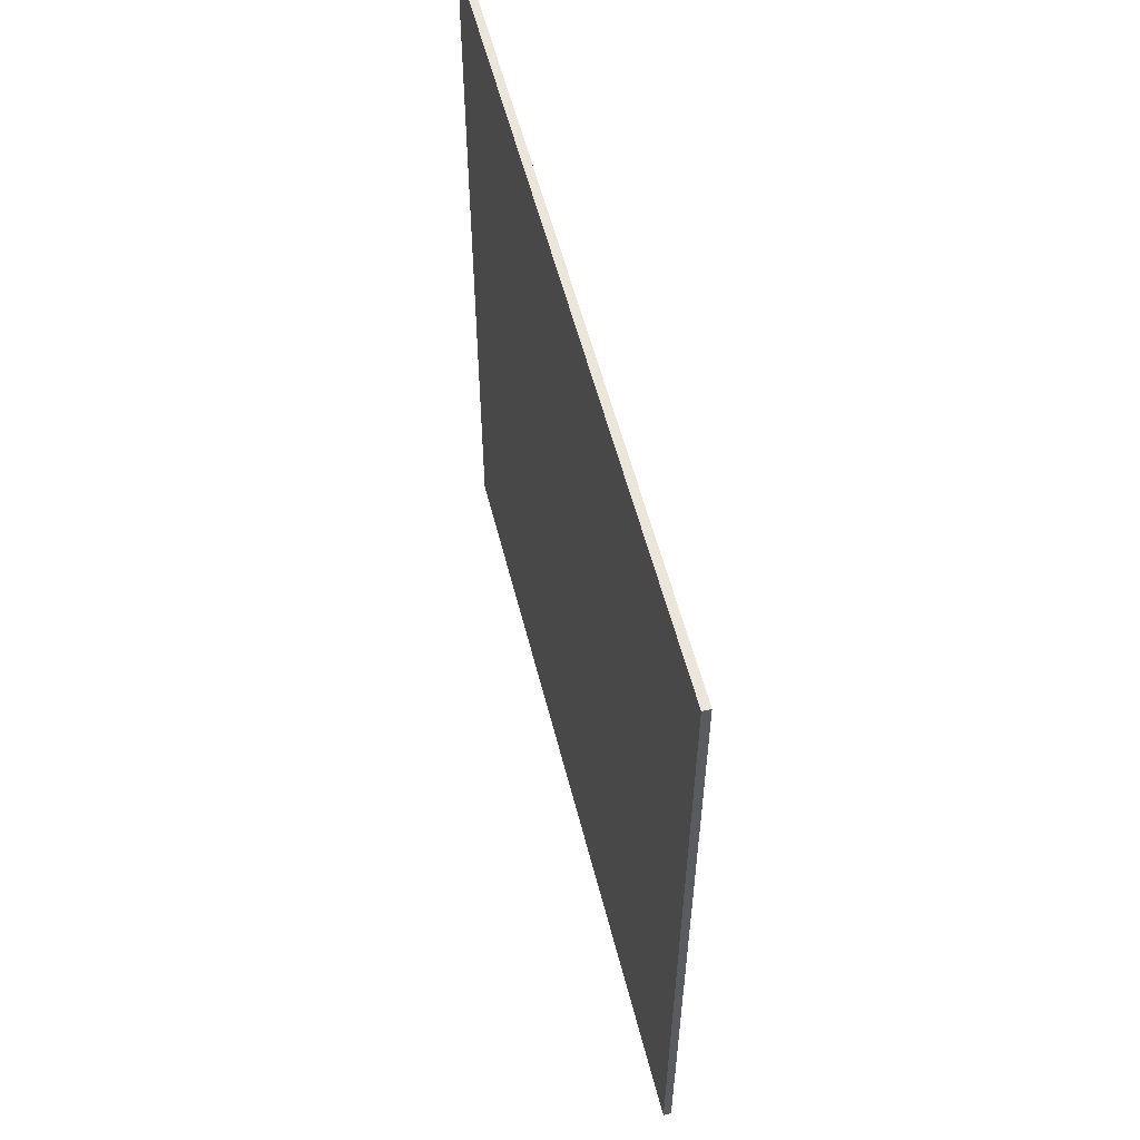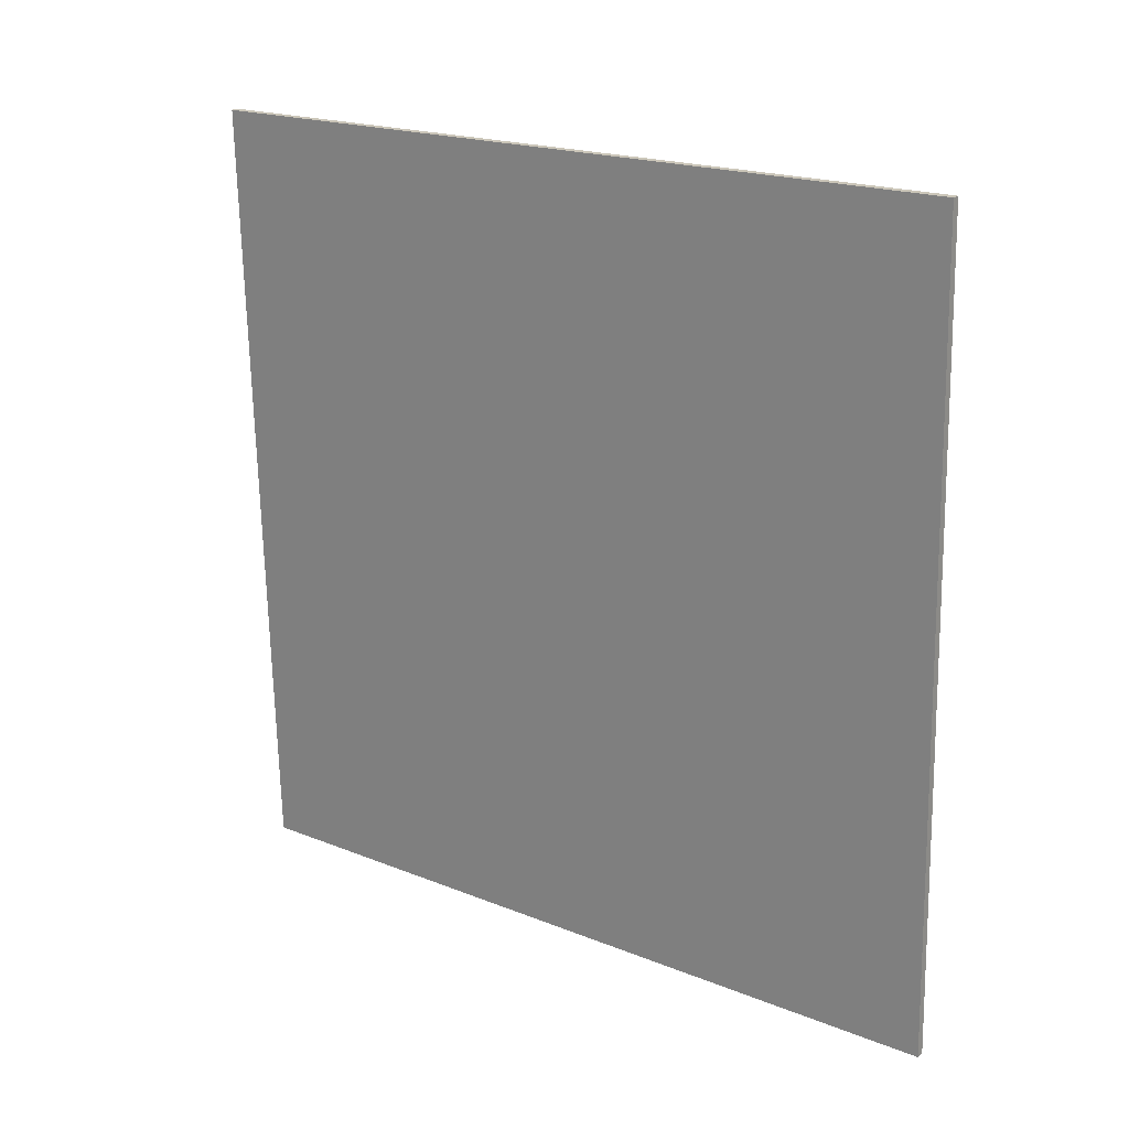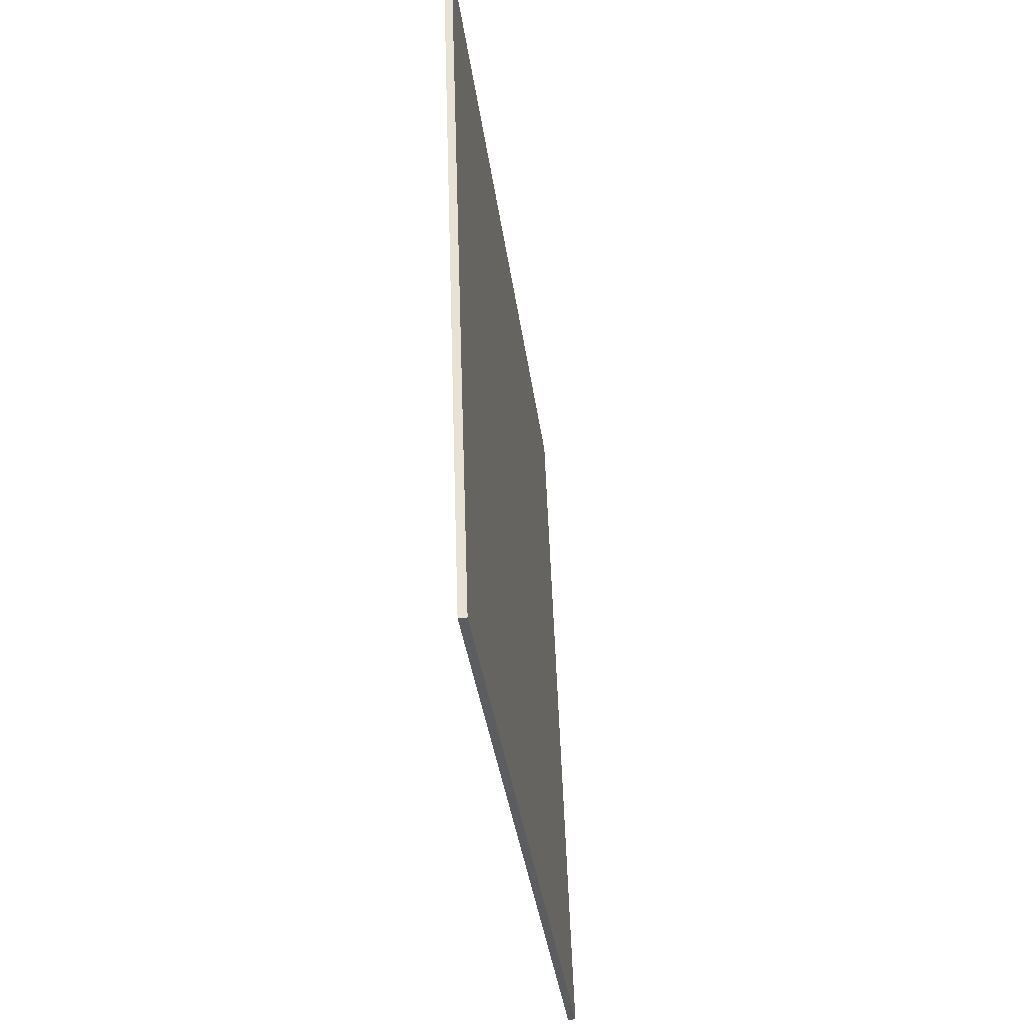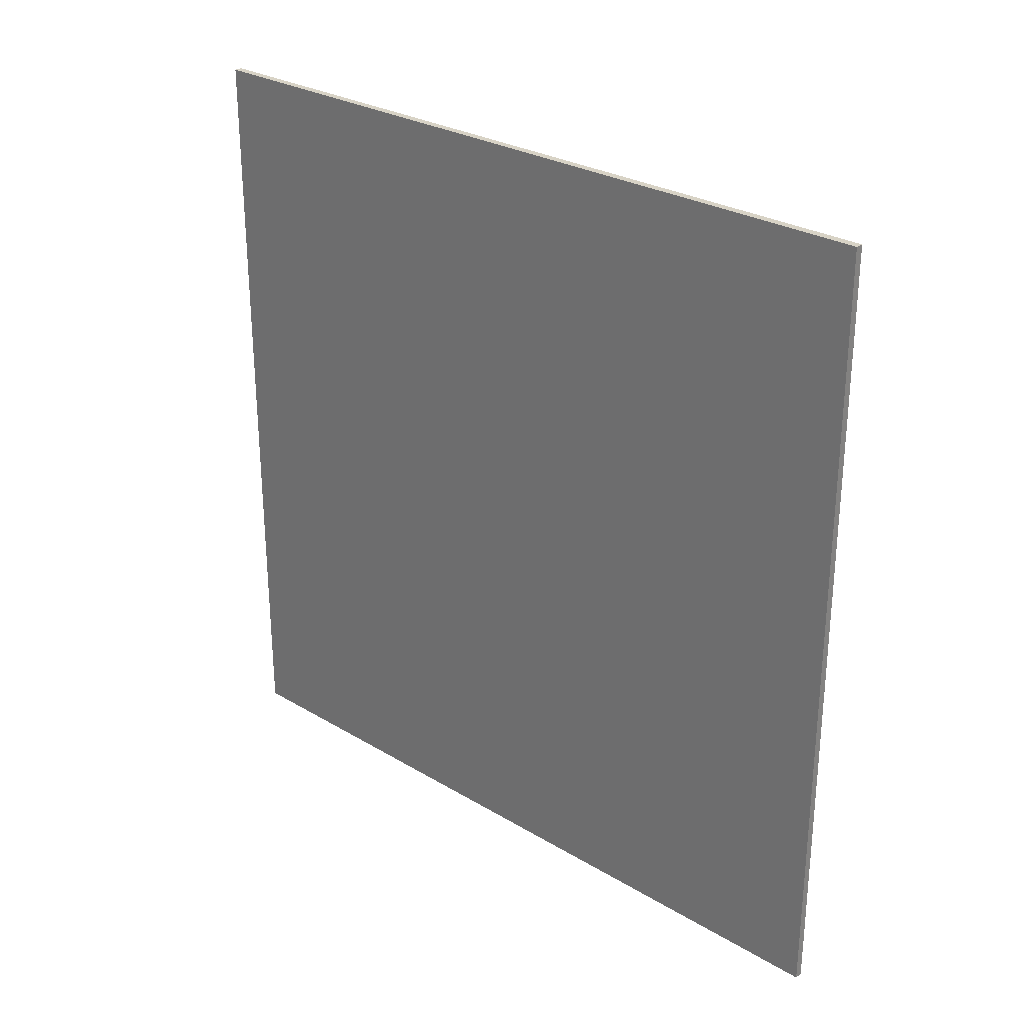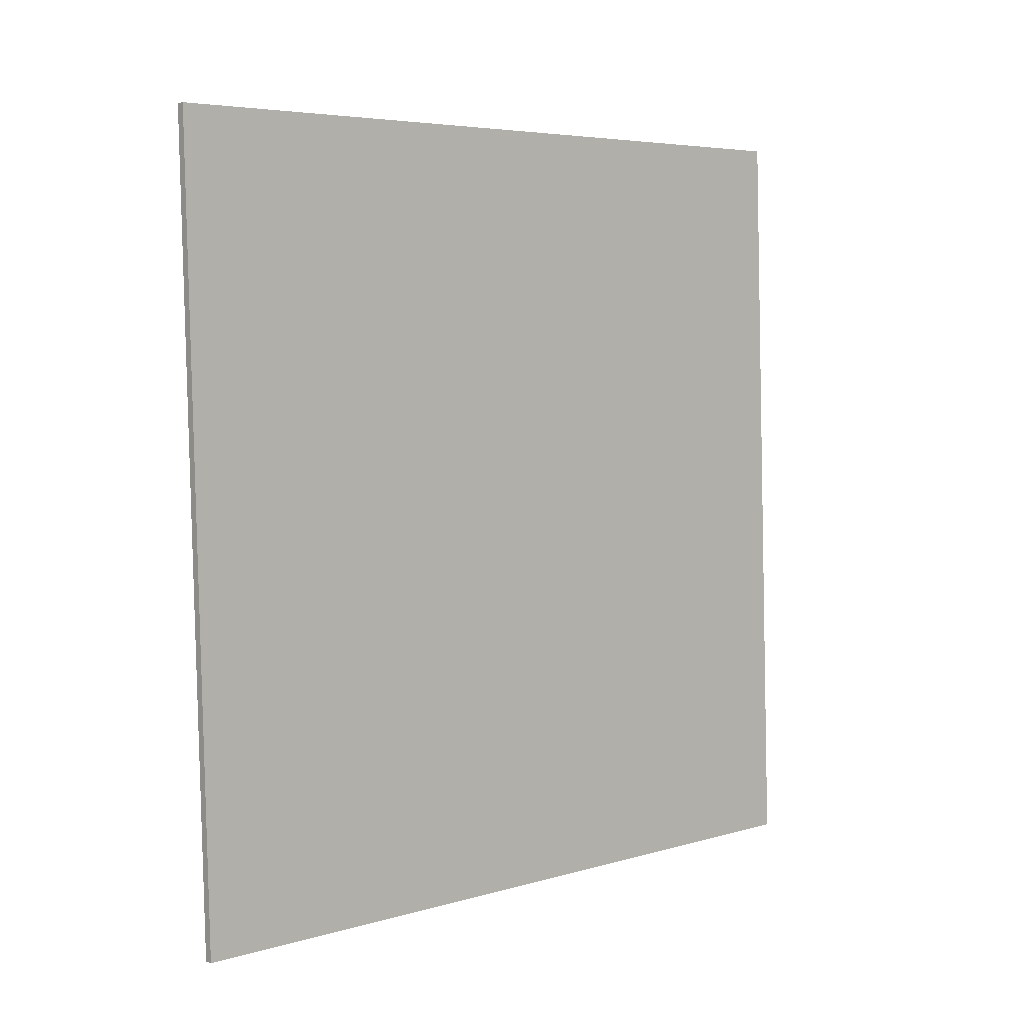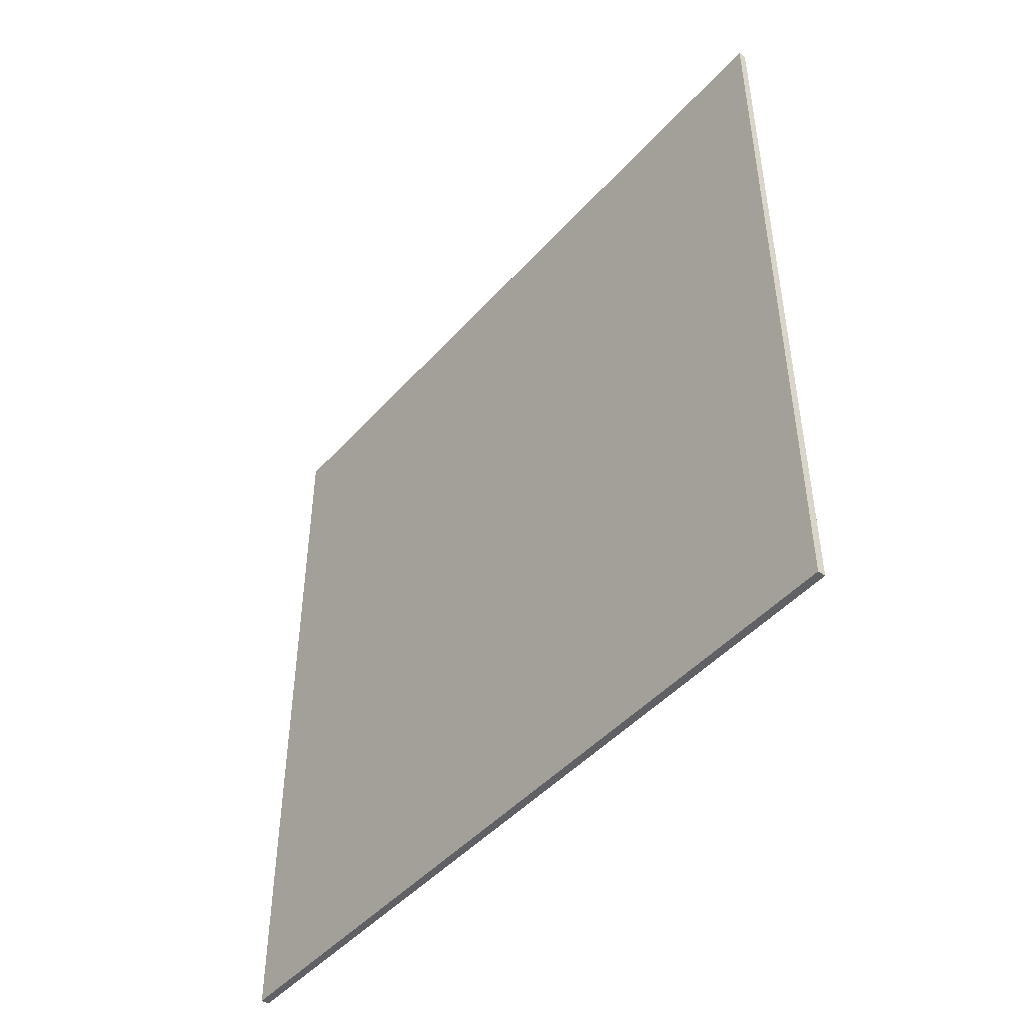
<metadata>
{"format":"obj","ext":"obj","renderer":"f3d","projection":"perspective","resolution":1024,"background":"white","views":[{"elev":56.2,"azim":-16.0,"up":"+Z"},{"elev":19.5,"azim":126.8,"up":"+Y"},{"elev":-36.6,"azim":-172.5,"up":"+Y"},{"elev":28.0,"azim":-49.7,"up":"+Z"},{"elev":5.2,"azim":-132.6,"up":"+Y"},{"elev":-46.5,"azim":139.0,"up":"+Z"}]}
</metadata>
<code>
o Cube_Cube.001
v 0.6995 10.12 10.27
v 0.6995 10.12 -9.732
v 0.03018 -9.867 -9.732
v 0.03018 -9.867 10.27
v 0.8994 10.11 10.27
v 0.8994 10.11 -9.732
v 0.2301 -9.874 -9.732
v 0.2301 -9.874 10.27
f 5 6 2 1
f 6 7 3 2
f 7 8 4 3
f 8 5 1 4
f 1 2 3 4
f 8 7 6 5

</code>
